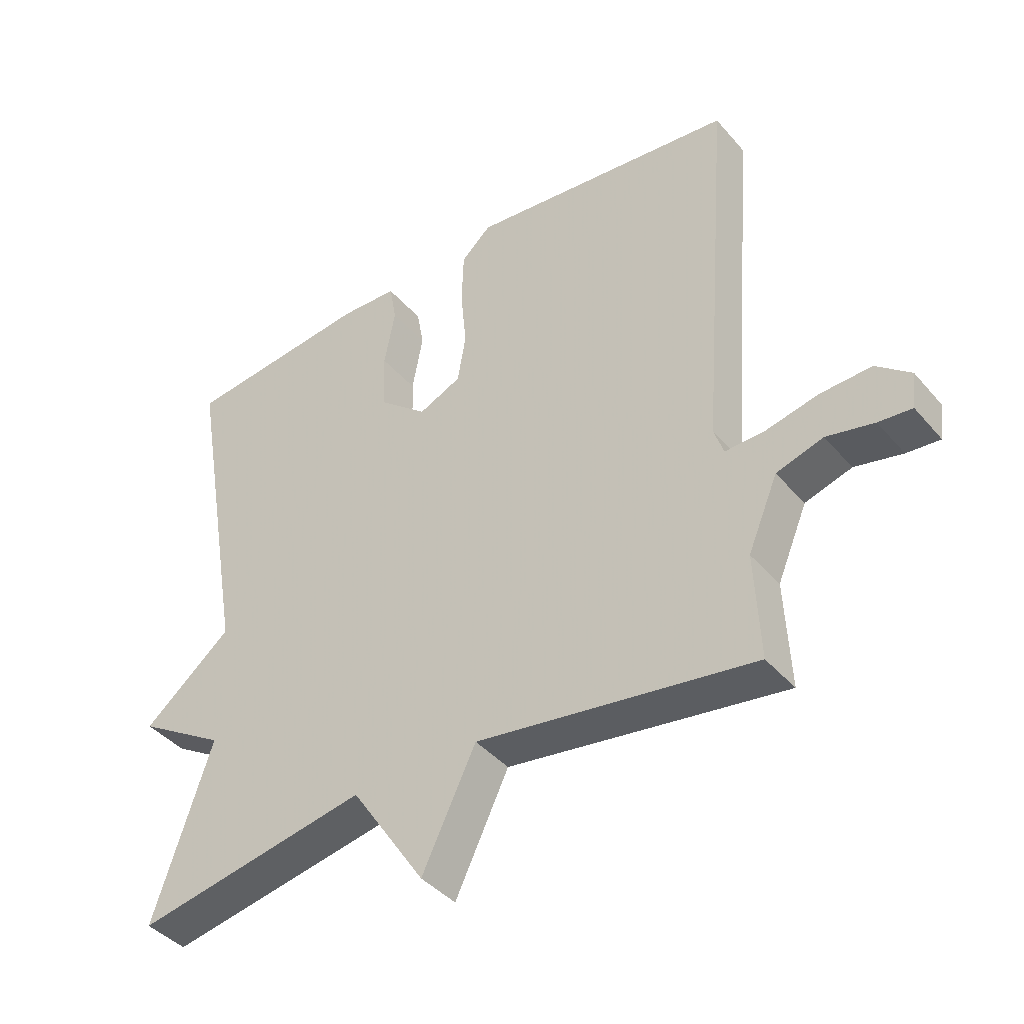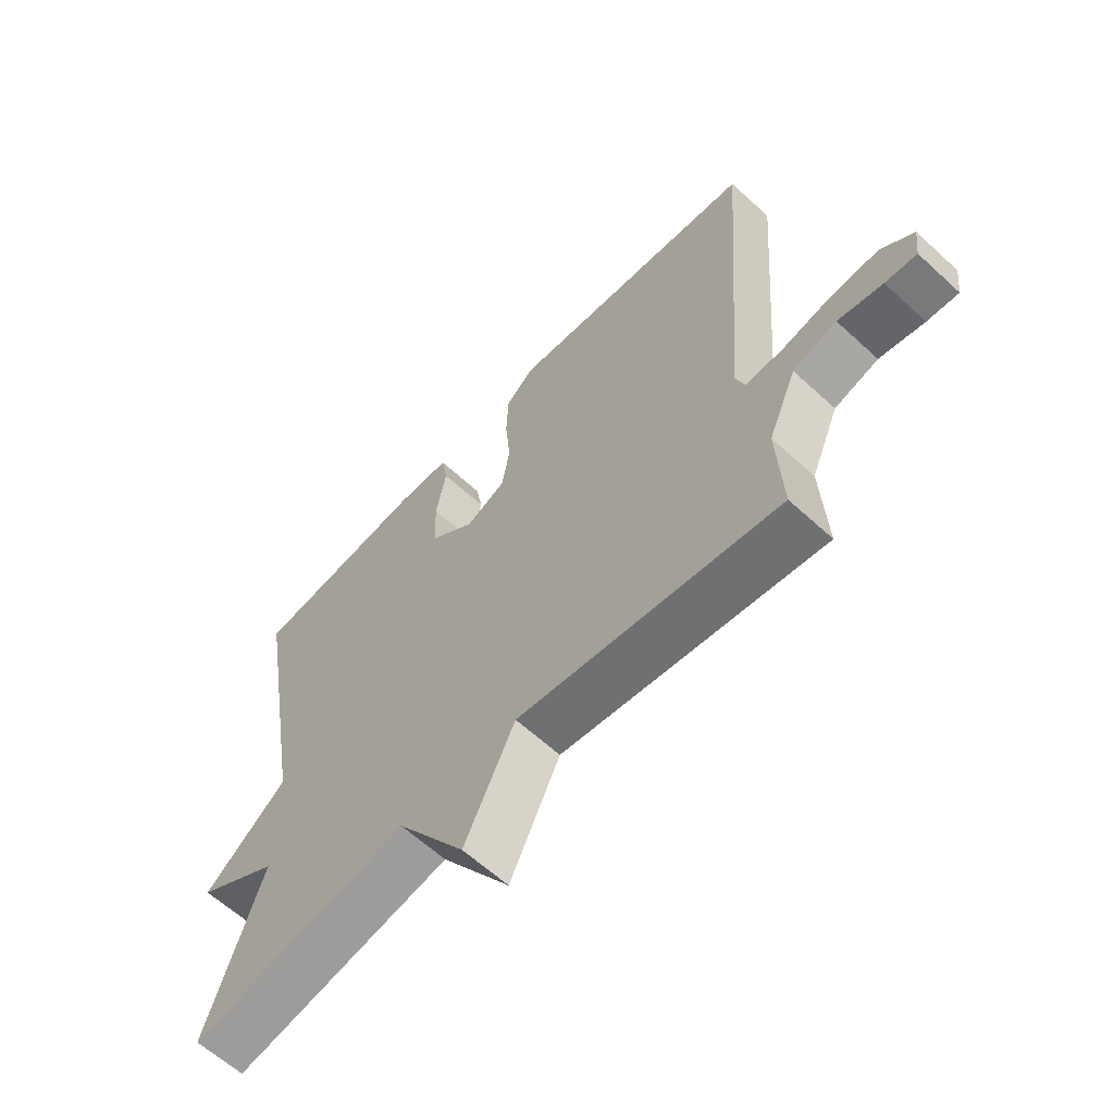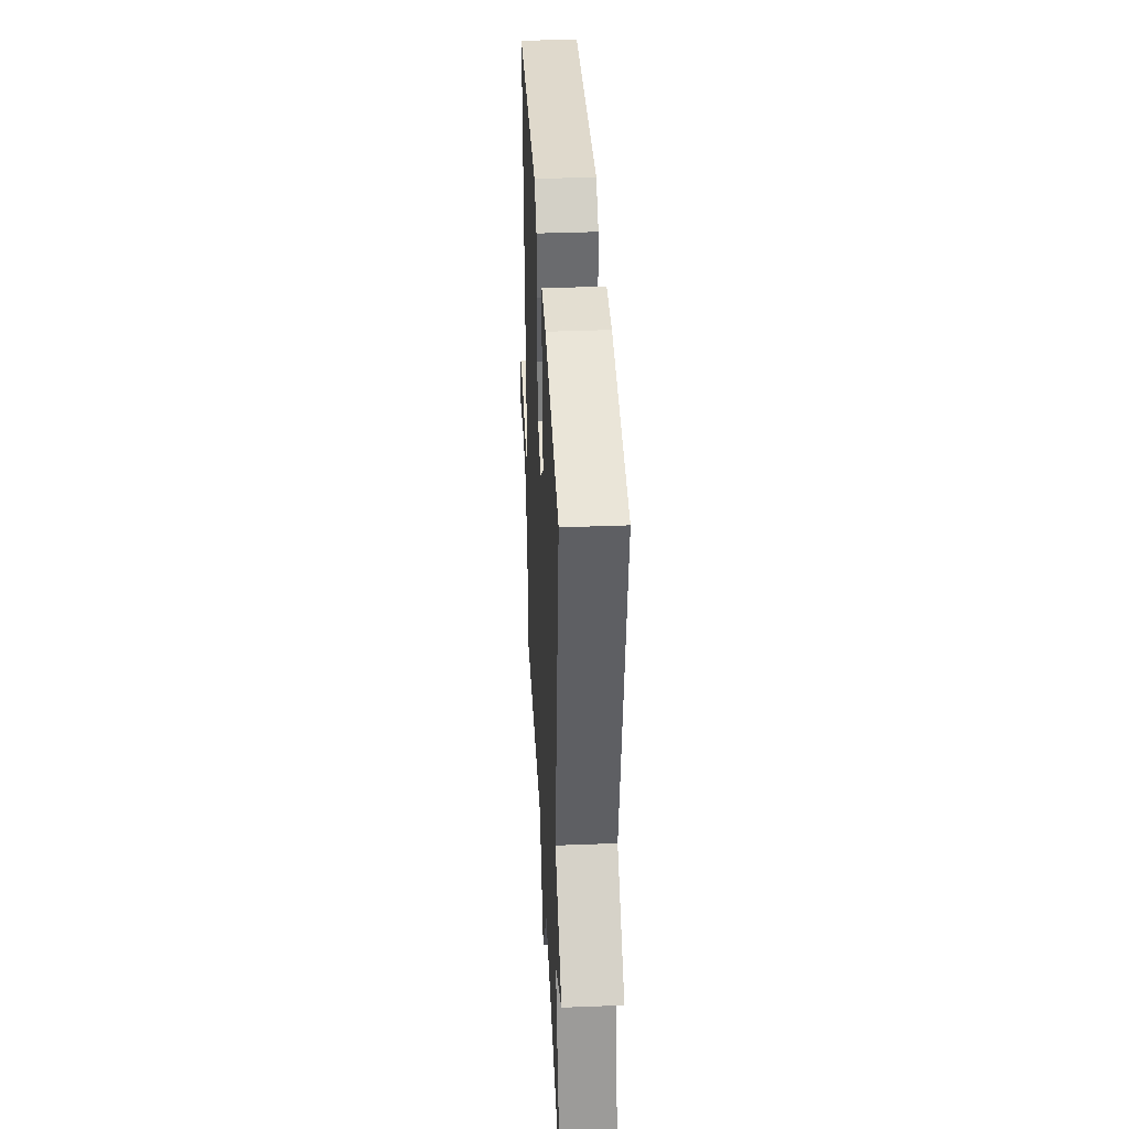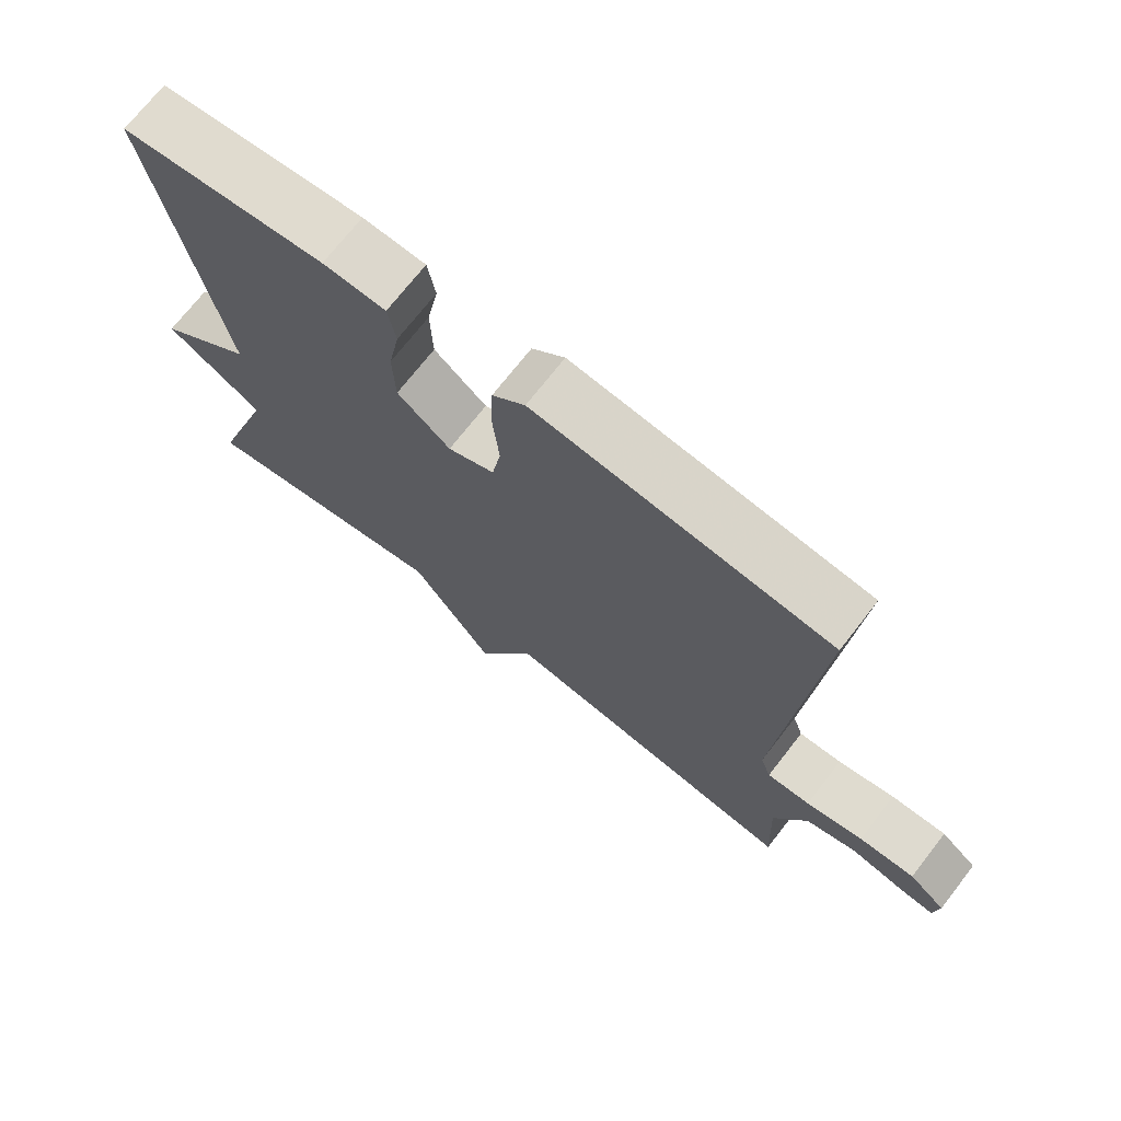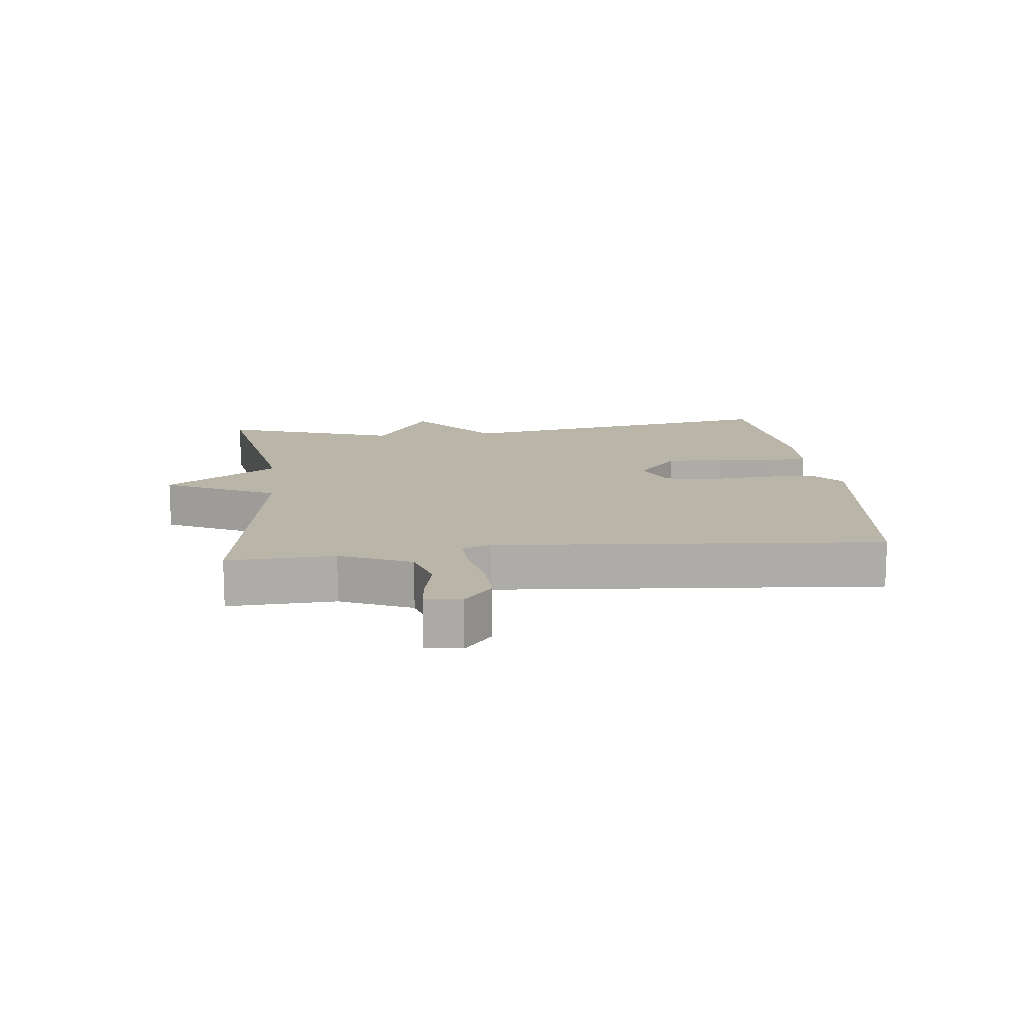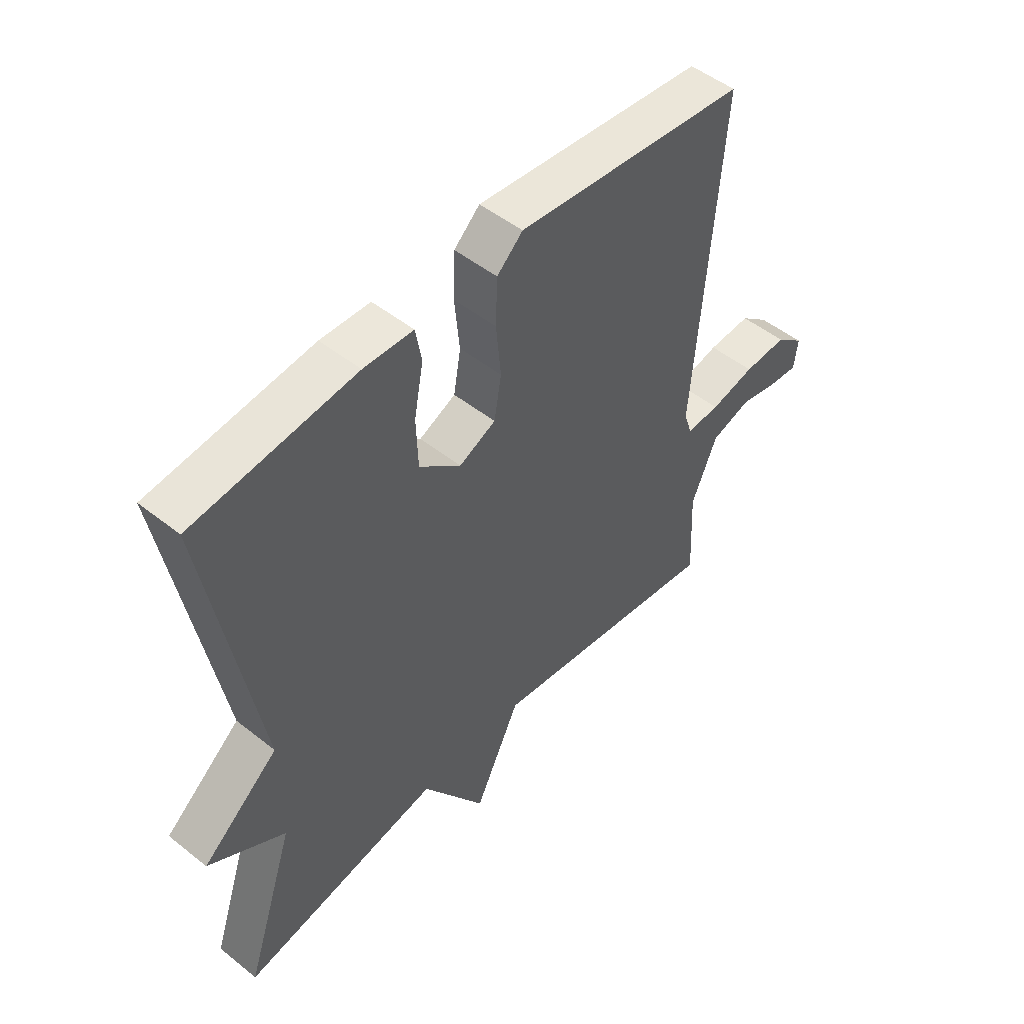
<metadata>
{"format":"obj","ext":"obj","renderer":"f3d","projection":"perspective","resolution":1024,"background":"white","views":[{"elev":-41.4,"azim":-143.3,"up":"+Z"},{"elev":-62.2,"azim":-133.0,"up":"+Z"},{"elev":38.9,"azim":87.2,"up":"+Z"},{"elev":71.8,"azim":-142.1,"up":"+Z"},{"elev":13.5,"azim":-96.2,"up":"+Y"},{"elev":50.2,"azim":131.1,"up":"+Z"}]}
</metadata>
<code>
v 0.5 0.07 0.5
v 0.409 0.07 -0.025
v 0.548 0.07 -0.139
v 0.409 0.07 -0.225
v 0.5 0.07 -0.5
v 0.134 0.07 -0.433
v 0.018 0.07 -0.608
v -0.066 0.07 -0.433
v -0.5 0.07 -0.5
v -0.492 0.07 -0.333
v -0.539 0.07 -0.222
v -0.612 0.07 -0.2
v -0.686 0.07 -0.217
v -0.738 0.07 -0.222
v -0.745 0.07 -0.166
v -0.692 0.07 -0.122
v -0.612 0.07 -0.125
v -0.53 0.07 -0.143
v -0.468 0.07 -0.145
v -0.453 0.07 -0.101
v -0.5 0.07 0.5
v -0.078 0.07 0.548
v -0.031 0.07 0.505
v -0.028 0.07 0.421
v -0.037 0.07 0.326
v -0.024 0.07 0.249
v 0.043 0.07 0.219
v 0.119 0.07 0.283
v 0.122 0.07 0.374
v 0.105 0.07 0.465
v 0.116 0.07 0.527
v 0.206 0.07 0.531
v 0.5 0 0.5
v 0.409 0 -0.025
v 0.548 0 -0.139
v 0.409 0 -0.225
v 0.5 0 -0.5
v 0.134 0 -0.433
v 0.018 0 -0.608
v -0.066 0 -0.433
v -0.5 0 -0.5
v -0.492 0 -0.333
v -0.539 0 -0.222
v -0.612 0 -0.2
v -0.686 0 -0.217
v -0.738 0 -0.222
v -0.745 0 -0.166
v -0.692 0 -0.122
v -0.612 0 -0.125
v -0.53 0 -0.143
v -0.468 0 -0.145
v -0.453 0 -0.101
v -0.5 0 0.5
v -0.078 0 0.548
v -0.031 0 0.505
v -0.028 0 0.421
v -0.037 0 0.326
v -0.024 0 0.249
v 0.043 0 0.219
v 0.119 0 0.283
v 0.122 0 0.374
v 0.105 0 0.465
v 0.116 0 0.527
v 0.206 0 0.531
f 32 1 2
f 31 32 2
f 30 31 2
f 29 30 2
f 28 29 2
f 27 28 2
f 2 3 4
f 27 2 4
f 26 27 4
f 23 24 25
f 22 23 25
f 21 22 25
f 20 21 25
f 19 20 25 26
f 16 17 18
f 15 16 18
f 14 15 18
f 13 14 18
f 12 13 18
f 11 12 18 19
f 19 26 4
f 11 19 4
f 10 11 4
f 6 7 8
f 4 5 6
f 4 6 8
f 4 8 9 10
f 34 33 64
f 34 64 63
f 34 63 62
f 34 62 61
f 34 61 60
f 34 60 59
f 36 35 34
f 36 34 59
f 36 59 58
f 57 56 55
f 57 55 54
f 57 54 53
f 57 53 52
f 58 57 52 51
f 50 49 48
f 50 48 47
f 50 47 46
f 50 46 45
f 50 45 44
f 51 50 44 43
f 36 58 51
f 36 51 43
f 36 43 42
f 40 39 38
f 38 37 36
f 40 38 36
f 42 41 40 36
f 1 33 34 2
f 2 34 35 3
f 3 35 36 4
f 4 36 37 5
f 5 37 38 6
f 6 38 39 7
f 7 39 40 8
f 8 40 41 9
f 9 41 42 10
f 10 42 43 11
f 11 43 44 12
f 12 44 45 13
f 13 45 46 14
f 14 46 47 15
f 15 47 48 16
f 16 48 49 17
f 17 49 50 18
f 18 50 51 19
f 19 51 52 20
f 20 52 53 21
f 21 53 54 22
f 22 54 55 23
f 23 55 56 24
f 24 56 57 25
f 25 57 58 26
f 26 58 59 27
f 27 59 60 28
f 28 60 61 29
f 29 61 62 30
f 30 62 63 31
f 31 63 64 32
f 32 64 33 1

</code>
